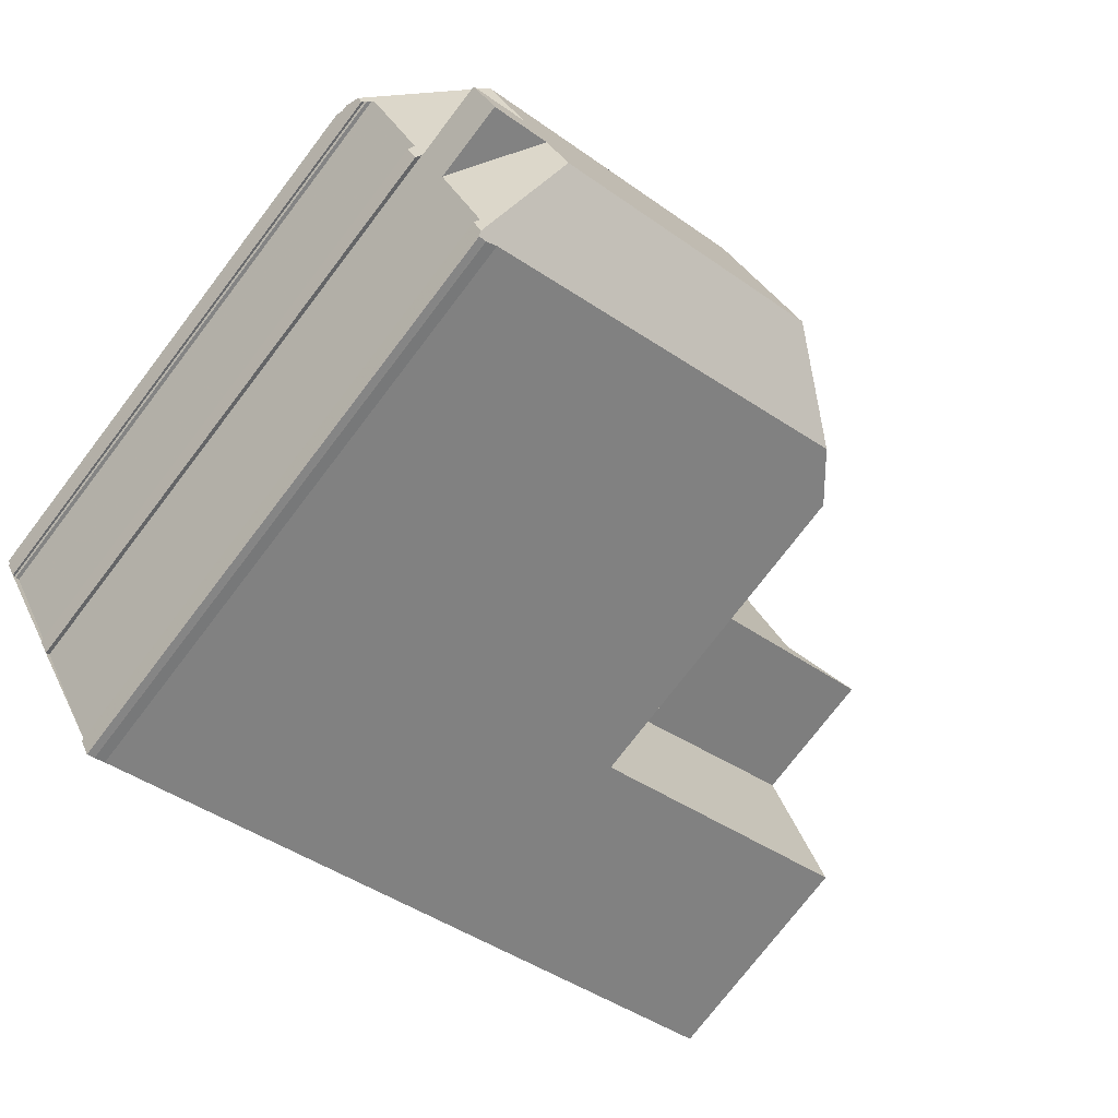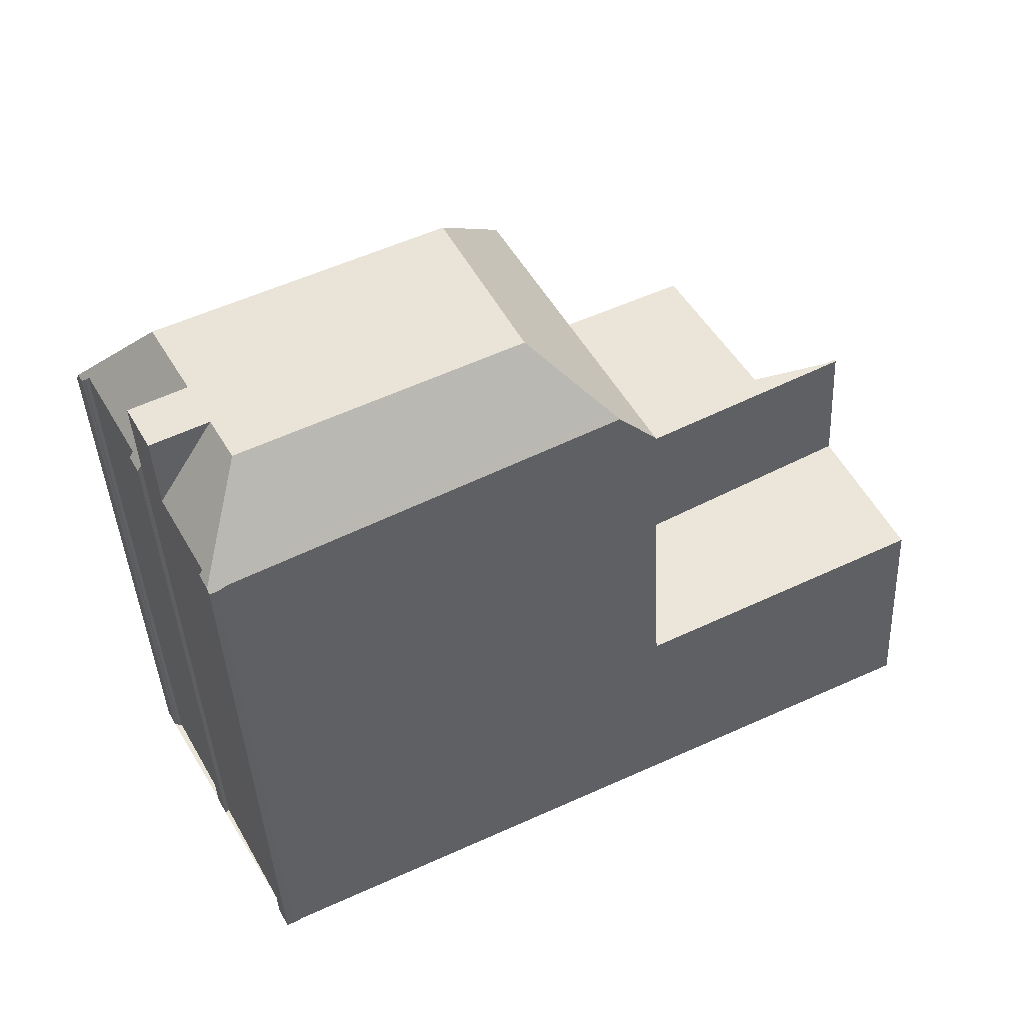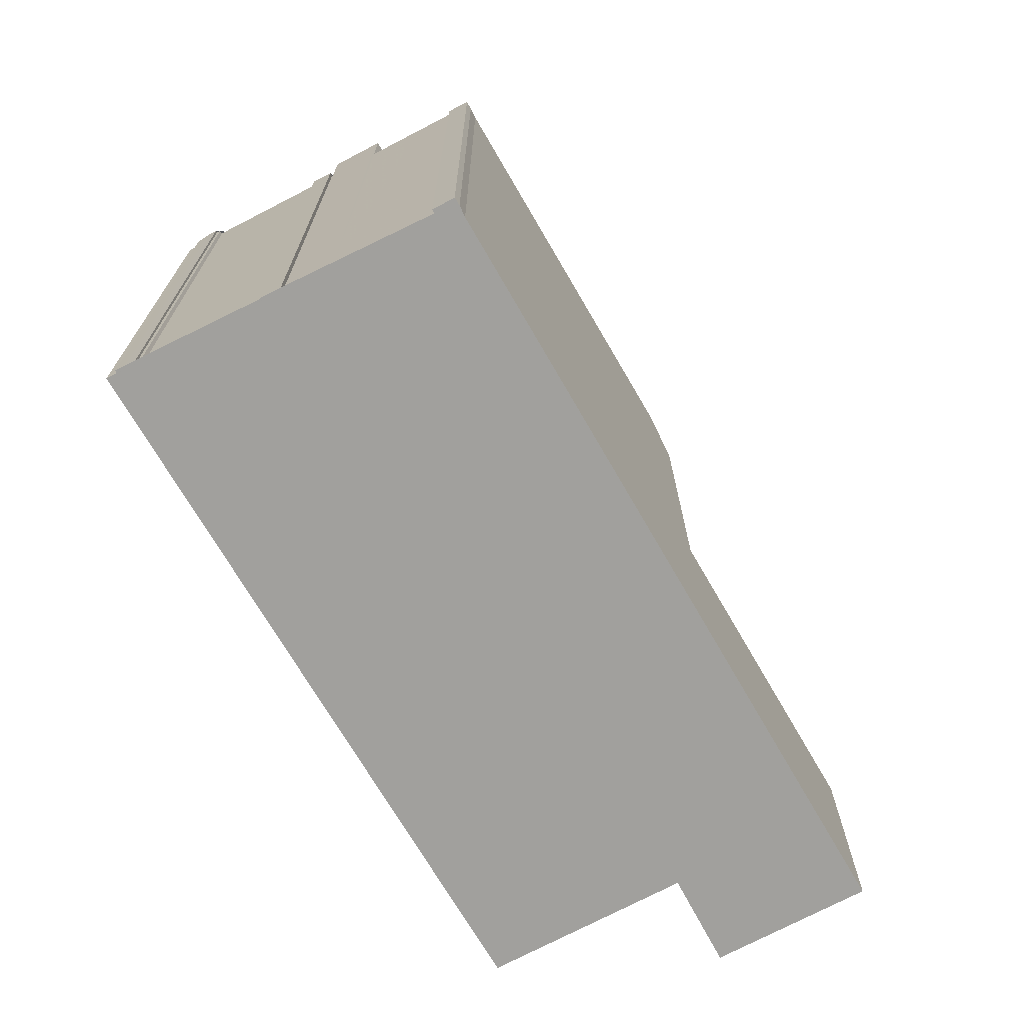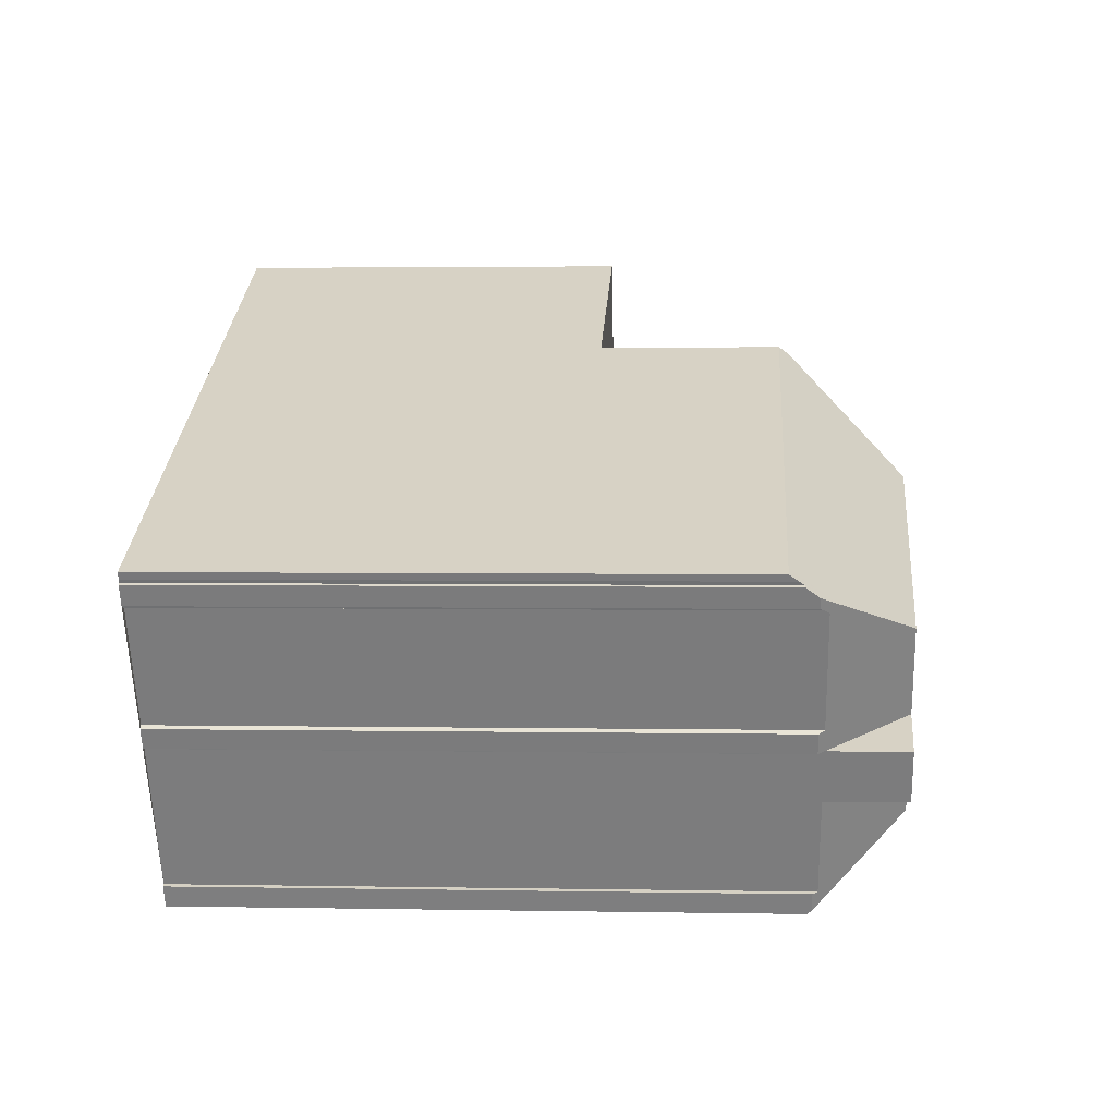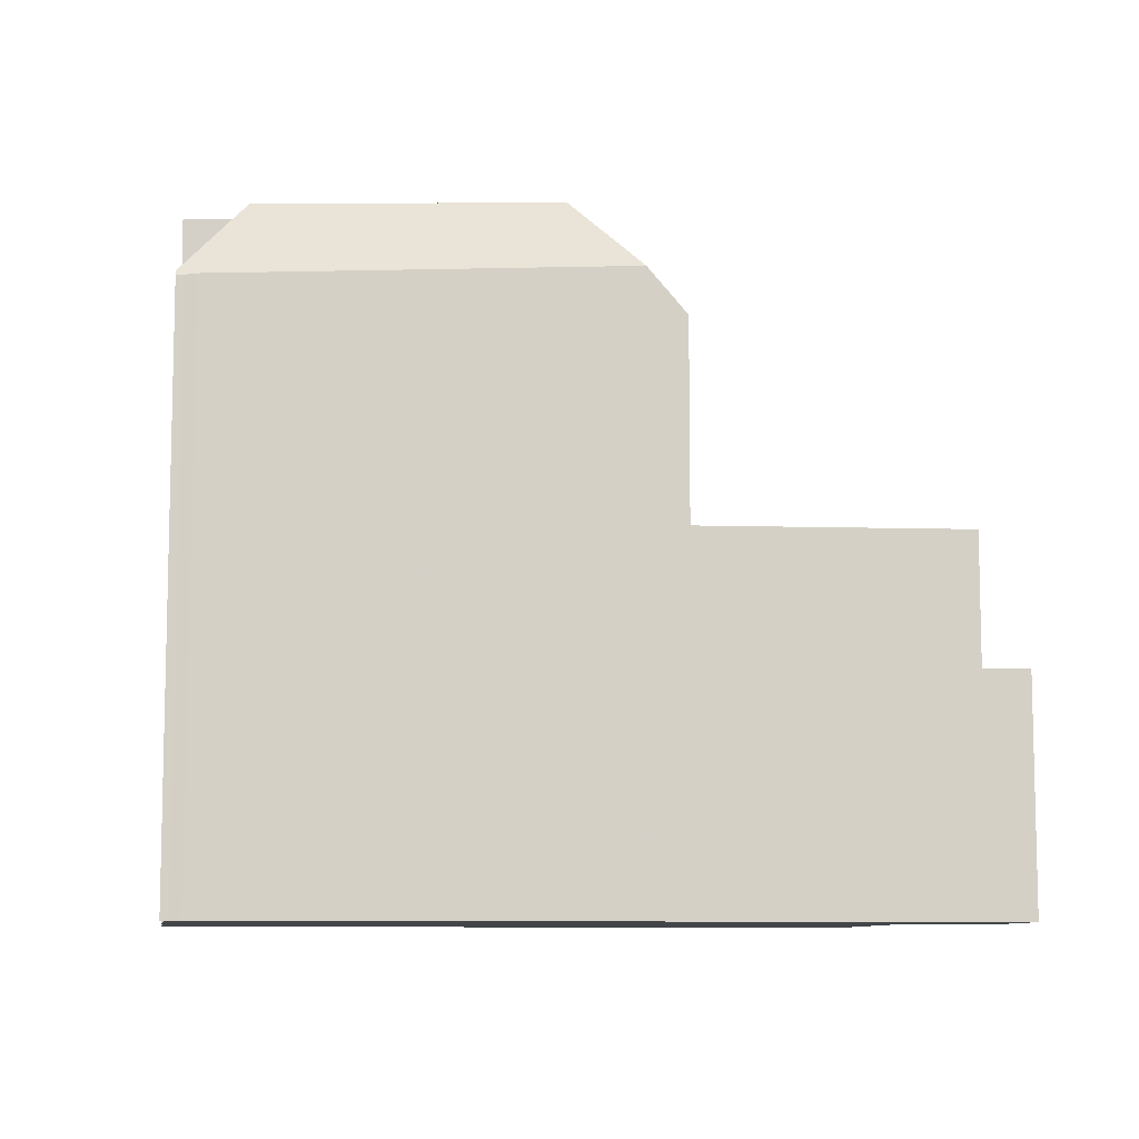
<metadata>
{"format":"obj","ext":"obj","renderer":"f3d","projection":"perspective","resolution":1024,"background":"white","views":[{"elev":-76.5,"azim":-37.5,"up":"+Y"},{"elev":-41.9,"azim":2.9,"up":"+Y"},{"elev":-71.6,"azim":-34.3,"up":"+Z"},{"elev":2.7,"azim":-86.3,"up":"+Y"},{"elev":-8.9,"azim":19.8,"up":"+Z"}]}
</metadata>
<code>
v -242.7 -1348 4.674
v -260.3 -1349 11.58
v -260.3 -1349 11.57
v -260.3 -1349 11.48
v -260.4 -1349 11.3
v -247.6 -1342 7.819
v -245.8 -1346 7.795
v -244.1 -1345 7.815
v -256.6 -1355 11.79
v -256.8 -1355 11.75
v -257 -1355 11.75
v -257.2 -1354 11.85
v -257.1 -1354 11.95
v -258.6 -1352 11.99
v -258.6 -1352 11.87
v -258.9 -1351 11.87
v -258.8 -1351 11.99
v -260 -1349 12.01
v -260 -1349 11.91
v -260.1 -1349 11.9
v -260.1 -1349 11.84
v -250.9 -1350 13.76
v -252.6 -1347 13.78
v -256.4 -1353 13.57
v -258.3 -1350 13.58
v -258.6 -1352 13.53
v -258.1 -1353 13.53
v -245 -1349 4.615
v -246.4 -1346 4.946
v -244.1 -1345 5.014
v -248.4 -1351 4.529
v -252.6 -1347 13.78
v -258.3 -1350 13.58
v -260.2 -1349 11.84
v -251.7 -1344 11.34
v -248.8 -1343 7.806
v -251.6 -1344 7.773
v -249.6 -1348 7.748
v -249.9 -1348 7.751
v -244.1 -1345 7.815
v -248.4 -1351 7.728
v -251.7 -1344 7.772
v -250.9 -1350 13.76
v -256.4 -1353 13.57
v -257 -1355 11.84
v -249.1 -1351 12.17
v -252.6 -1347 13.78
v -250.9 -1350 13.76
v -244.9 -1346 4.99
v -249.1 -1351 12.17
v -243.3 -1348 4.657
v -247 -1347 7.779
v -251.6 -1345 11.55
v -248.4 -1351 11.24
v -256.4 -1353 13.57
v -257 -1355 11.84
v -260.2 -1349 11.84
v -258.3 -1350 13.58
v -257.4 -1351 13.57
v -258.6 -1352 11.99
v -256.9 -1352 13.57
v -258.1 -1353 11.97
v -246.4 -1346 7.787
v -246.4 -1346 6.949
v -246.4 -1346 4.946
v -248.3 -1343 7.812
v -252 -1346 12.5
v -252 -1346 12.5
v -251.3 -1345 11.52
v -259.5 -1349 12.47
v -247.8 -1344 7.806
v -247.2 -1343 7.814
v -251.1 -1345 7.767
v -248.4 -1344 7.8
v -259.5 -1349 12.47
v -259.9 -1349 12.01
v -251.3 -1345 7.766
v -251.9 -1346 12.37
v -252 -1345 12.38
v -249.1 -1351 12.1
v -252 -1345 12.38
v -252.4 -1345 11.34
v -244.9 -1346 4.99
v -249.7 -1348 11.37
v -246.4 -1346 7.787
v -244.1 -1345 7.815
v -250.4 -1349 12.22
v -247 -1347 7.779
v -249.7 -1348 4.845
v -251.5 -1349 13.77
v -257 -1352 13.57
v -258.1 -1353 13.53
v -244.1 -1345 5.014
v -249.7 -1348 7.746
v -251.5 -1349 13.77
v -250.7 -1348 12.25
v -251.9 -1349 13.77
v -257.4 -1351 13.57
v -258.6 -1352 13.53
v -251.9 -1349 13.77
v -250 -1348 11.4
v -246.6 -1346 7.79
v -246 -1346 7.797
v -247.2 -1346 7.782
v -258.7 -1352 11.87
v -258.6 -1352 11.9
v -258.6 -1352 11.99
v -257.4 -1351 13.57
v -250 -1348 7.749
v -257 -1355 11.78
v -249.1 -1351 12.18
v -248.4 -1351 11.24
v -248.4 -1351 4.53
v -245 -1349 4.616
v -248.4 -1351 7.728
v -249.1 -1351 12.18
v -243.3 -1348 4.658
v -249.1 -1351 12.1
v -242.7 -1348 4.675
v -248.2 -1351 4.535
v -248.2 -1351 4.534
v -249.6 -1348 4.849
v -249.6 -1348 7.748
v -249.6 -1348 4.849
v -249.7 -1348 7.746
v -251.6 -1345 11.55
v -251.7 -1344 11.34
v -249.7 -1348 4.845
v -251.3 -1345 11.52
v -251.6 -1345 11.55
v -250 -1348 11.4
v -248.4 -1351 4.529
v -248.4 -1351 4.53
v -249.7 -1348 4.845
v -249.7 -1348 7.746
v -250 -1348 7.749
v -251.3 -1345 7.766
v -251.7 -1344 7.772
v -248.4 -1351 11.24
v -248.4 -1351 11.24
v -249.7 -1348 11.37
v -245.8 -1348 4.812
v -249 -1349 4.716
v -256.4 -1353 13.5
v -249.2 -1349 11.32
v -256.4 -1353 13.5
v -249.2 -1349 4.71
v -257.5 -1354 11.96
v -249.2 -1349 7.738
v -249.2 -1349 4.71
v -249.2 -1349 11.32
v -249.8 -1350 12.17
v -255.4 -1353 13.6
v -251 -1350 13.76
v -255.4 -1353 13.6
v -251 -1350 13.76
v -244.3 -1347 4.858
v -243.5 -1346 4.88
v -242.7 -1348 4.674
v -243.5 -1346 4.88
v -244.1 -1345 5.014
v -244.1 -1345 7.815
v -244.1 -1345 5.014
v -244.1 -1345 7.815
v -244.1 -1345 7.815
v -242.7 -1348 4.673
v -250 -1350 12.36
v -249.2 -1351 12.27
v -252.1 -1346 12.63
v -249.2 -1351 12.18
v -249.2 -1351 12.17
v -252.1 -1346 12.5
v -252.6 -1345 11.34
v -249.2 -1351 12.27
v -252.1 -1346 12.63
v -250.8 -1348 12.47
v -250.5 -1349 12.43
v -246.1 -1347 4.877
v -249.3 -1349 4.798
v -243.8 -1346 4.934
v -244.5 -1346 4.915
v -250.2 -1349 12.2
v -250.3 -1349 12.41
v -256.9 -1352 13.57
v -249.5 -1349 4.794
v -249.5 -1349 11.35
v -249.5 -1349 11.35
v -249.5 -1349 4.794
v -258.1 -1353 11.97
v -249.5 -1349 7.743
v -251.4 -1350 13.77
v -256.9 -1352 13.57
v -258.1 -1353 13.53
v -251.4 -1350 13.77
v -243.7 -1346 4.934
v -258 -1353 13.53
v -258.5 -1352 12.09
v -258 -1353 12.06
v -260.2 -1348 11.3
v -259.9 -1349 12.16
v -258 -1353 12.06
v -256.9 -1355 12.01
v -256.8 -1355 11.75
v -256.9 -1355 11.79
v -259.9 -1349 12.16
v -258.5 -1352 13.54
v -258.5 -1352 13.54
v -258 -1353 13.53
v -257.5 -1354 12.04
v -256.9 -1355 12.01
v -259.7 -1349 12.16
v -258 -1353 13.53
v -258.5 -1352 12.09
v -242.7 -1348 4.673
v -242.7 -1348 4.674
v -242.7 -1348 0
v -242.7 -1348 0
v -260.3 -1349 11.57
v -260.3 -1349 11.58
v -260.3 -1349 1.776e-15
v -260.3 -1349 0
v -260.3 -1349 11.48
v -260.3 -1349 11.57
v -260.3 -1349 0
v -260.3 -1349 1.776e-15
v -260.4 -1349 11.3
v -260.3 -1349 11.48
v -260.3 -1349 1.776e-15
v -260.4 -1349 1.776e-15
v -260.2 -1348 11.3
v -260.4 -1349 11.3
v -260.4 -1349 1.776e-15
v -260.2 -1348 0
v -247.2 -1343 7.814
v -247.6 -1342 7.819
v -247.6 -1342 0
v -247.2 -1343 0
v -244.1 -1345 7.815
v -245.8 -1346 7.795
v -245.8 -1346 -8.882e-16
v -244.1 -1345 0
v -244.1 -1345 7.815
v -244.1 -1345 7.815
v -244.1 -1345 -8.882e-16
v -244.1 -1345 -8.882e-16
v -256.8 -1355 11.75
v -256.6 -1355 11.79
v -256.6 -1355 0
v -256.8 -1355 0
v -256.8 -1355 11.75
v -256.8 -1355 11.75
v -256.8 -1355 0
v -256.8 -1355 -1.776e-15
v -257 -1355 11.78
v -257 -1355 11.75
v -257 -1355 0
v -257 -1355 0
v -257.1 -1354 11.95
v -257.2 -1354 11.85
v -257.2 -1354 0
v -257.1 -1354 -1.776e-15
v -257.5 -1354 11.96
v -257.1 -1354 11.95
v -257.1 -1354 -1.776e-15
v -257.5 -1354 0
v -258.6 -1352 11.9
v -258.6 -1352 11.99
v -258.6 -1352 0
v -258.6 -1352 -1.776e-15
v -258.7 -1352 11.87
v -258.6 -1352 11.87
v -258.6 -1352 -1.776e-15
v -258.7 -1352 0
v -258.8 -1351 11.99
v -258.9 -1351 11.87
v -258.9 -1351 0
v -258.8 -1351 0
v -259.9 -1349 12.01
v -258.8 -1351 11.99
v -258.8 -1351 0
v -259.9 -1349 0
v -260 -1349 11.91
v -260 -1349 12.01
v -260 -1349 0
v -260 -1349 0
v -260.1 -1349 11.9
v -260 -1349 11.91
v -260 -1349 0
v -260.1 -1349 1.776e-15
v -260.1 -1349 11.84
v -260.1 -1349 11.9
v -260.1 -1349 1.776e-15
v -260.1 -1349 0
v -260.2 -1349 11.84
v -260.1 -1349 11.84
v -260.1 -1349 0
v -260.2 -1349 0
v -248.2 -1351 4.534
v -245 -1349 4.615
v -245 -1349 0
v -248.2 -1351 8.882e-16
v -248.3 -1343 7.812
v -248.8 -1343 7.806
v -248.8 -1343 8.882e-16
v -248.3 -1343 0
v -248.8 -1343 7.806
v -251.6 -1344 7.773
v -251.6 -1344 8.882e-16
v -248.8 -1343 8.882e-16
v -257.2 -1354 11.85
v -257 -1355 11.84
v -257 -1355 0
v -257.2 -1354 0
v -249.2 -1351 12.17
v -249.1 -1351 12.17
v -249.1 -1351 -1.776e-15
v -249.2 -1351 0
v -245 -1349 4.615
v -243.3 -1348 4.657
v -243.3 -1348 0
v -245 -1349 0
v -260.3 -1349 11.58
v -260.2 -1349 11.84
v -260.2 -1349 0
v -260.3 -1349 1.776e-15
v -247.6 -1342 7.819
v -248.3 -1343 7.812
v -248.3 -1343 0
v -247.6 -1342 0
v -246 -1346 7.797
v -247.2 -1343 7.814
v -247.2 -1343 0
v -246 -1346 8.882e-16
v -260 -1349 12.01
v -259.9 -1349 12.01
v -259.9 -1349 0
v -260 -1349 0
v -249.1 -1351 12.17
v -249.1 -1351 12.1
v -249.1 -1351 0
v -249.1 -1351 -1.776e-15
v -251.7 -1344 11.34
v -252.4 -1345 11.34
v -252.4 -1345 1.776e-15
v -251.7 -1344 0
v -258.6 -1352 13.53
v -258.1 -1353 13.53
v -258.1 -1353 -1.776e-15
v -258.6 -1352 0
v -243.7 -1346 4.934
v -244.1 -1345 5.014
v -244.1 -1345 0
v -243.7 -1346 0
v -245.8 -1346 7.795
v -246 -1346 7.797
v -246 -1346 8.882e-16
v -245.8 -1346 -8.882e-16
v -258.9 -1351 11.87
v -258.7 -1352 11.87
v -258.7 -1352 0
v -258.9 -1351 0
v -258.6 -1352 11.87
v -258.6 -1352 11.9
v -258.6 -1352 -1.776e-15
v -258.6 -1352 -1.776e-15
v -258.6 -1352 11.99
v -258.6 -1352 11.99
v -258.6 -1352 -1.776e-15
v -258.6 -1352 0
v -257 -1355 11.84
v -257 -1355 11.78
v -257 -1355 0
v -257 -1355 0
v -242.7 -1348 4.674
v -242.7 -1348 4.675
v -242.7 -1348 0
v -242.7 -1348 0
v -248.4 -1351 4.529
v -248.2 -1351 4.534
v -248.2 -1351 8.882e-16
v -248.4 -1351 0
v -251.6 -1344 7.773
v -251.7 -1344 7.772
v -251.7 -1344 -8.882e-16
v -251.6 -1344 8.882e-16
v -249.1 -1351 12.1
v -248.4 -1351 11.24
v -248.4 -1351 0
v -249.1 -1351 0
v -258.1 -1353 11.97
v -257.5 -1354 11.96
v -257.5 -1354 0
v -258.1 -1353 0
v -242.7 -1348 4.675
v -243.5 -1346 4.88
v -243.5 -1346 0
v -242.7 -1348 0
v -244.1 -1345 7.815
v -244.1 -1345 7.815
v -244.1 -1345 0
v -244.1 -1345 -8.882e-16
v -243.3 -1348 4.657
v -242.7 -1348 4.673
v -242.7 -1348 0
v -243.3 -1348 0
v -256.6 -1355 11.79
v -249.2 -1351 12.17
v -249.2 -1351 0
v -256.6 -1355 0
v -252.4 -1345 11.34
v -252.6 -1345 11.34
v -252.6 -1345 0
v -252.4 -1345 1.776e-15
v -258.1 -1353 13.53
v -258.1 -1353 13.53
v -258.1 -1353 -1.776e-15
v -258.1 -1353 -1.776e-15
v -243.5 -1346 4.88
v -243.7 -1346 4.934
v -243.7 -1346 0
v -243.5 -1346 0
v -252.6 -1345 11.34
v -260.2 -1348 11.3
v -260.2 -1348 0
v -252.6 -1345 0
v -257 -1355 11.75
v -256.8 -1355 11.75
v -256.8 -1355 -1.776e-15
v -257 -1355 0
v -257.2 -1354 0
v -257.1 -1354 0
v -258.6 -1352 0
v -258.6 -1352 0
v -258.9 -1351 0
v -258.8 -1351 0
v -260 -1349 0
v -260 -1349 0
v -260.1 -1349 0
v -260.1 -1349 0
v -260.3 -1349 0
v -260.3 -1349 0
v -260.3 -1349 0
v -260.4 -1349 0
v -247.6 -1342 0
v -245.8 -1346 0
v -244.1 -1345 0
v -242.7 -1348 0
v -256.6 -1355 0
v -256.8 -1355 0
v -257 -1355 0
f 98 25 23 97
f 133 120 121 132
f 197 60 26 207
f 198 62 27 208
f 202 45 12 13 148 209
f 145 112 115 149
f 149 115 113 147
f 204 170 171 9 10 203
f 64 52 63
f 172 68 169
f 161 49 64 63 162
f 64 49 65
f 173 82 81 68 172
f 71 66 6 72
f 73 37 36 74
f 211 76 18 19 20 21 34 205
f 77 42 35 53 69
f 74 36 66 71
f 78 67 79
f 176 100 32 175
f 123 52 64 65 124
f 117 51 28 114
f 164 85 102 103 7 165
f 104 88 38 39
f 192 91 90 191
f 212 91 192 196
f 159 119 1 166
f 106 15 105
f 101 84 94 109
f 102 85 88 104
f 118 80 46 116
f 97 90 91 98
f 206 98 91 212
f 177 95 100 176
f 102 71 72 103
f 39 73 74 104
f 213 107 14 106 105 16 17 76 211
f 109 77 69 101
f 104 74 71 102
f 146 55 153
f 185 134 122 179
f 112 54 41 115
f 115 41 31 113
f 178 29 83 181
f 180 163 93 195
f 194 95 177 183
f 120 114 28 121
f 126 81 82 127
f 179 122 29 178
f 125 123 124 128
f 129 78 79 130
f 131 96 78 129
f 136 39 38 135
f 137 73 39 136
f 138 37 73 137
f 139 80 118 140
f 141 87 96 131
f 182 87 141 186
f 142 114 120 143
f 209 148 189 201
f 187 145 149 190
f 190 149 147 188
f 151 140 118 152
f 154 22 155
f 210 146 153 48 174 170 204
f 143 120 133 150
f 157 117 114 142
f 160 158 119 159
f 168 43 156 167
f 159 117 157 160
f 162 40 30 161
f 165 8 86 164
f 166 51 117 159
f 181 83 163 180
f 167 152 118 116 168
f 170 111 50 171
f 169 47 58 70 172
f 200 57 2 3 4 5 199
f 174 111 170
f 175 67 78 96 176
f 176 96 87 177
f 183 177 87 182
f 178 142 143 179
f 180 160 157 181
f 182 152 167 183
f 186 151 152 182
f 190 94 84 187
f 188 89 94 190
f 191 154 155 24 192
f 179 143 150 185
f 181 157 142 178
f 195 158 160 180
f 183 167 156 194
f 199 173 172 70 200
f 203 11 110 204
f 207 59 197
f 208 61 198
f 209 144 202
f 201 184 44 144 209
f 204 110 56 210
f 205 75 211
f 196 193 92 212
f 212 92 99 206
f 211 75 33 108 213
f 215 216 217 214
f 219 220 221 218
f 223 224 225 222
f 227 228 229 226
f 231 232 233 230
f 235 236 237 234
f 239 240 241 238
f 243 244 245 242
f 247 248 249 246
f 251 252 253 250
f 255 256 257 254
f 259 260 261 258
f 263 264 265 262
f 267 268 269 266
f 271 272 273 270
f 275 276 277 274
f 279 280 281 278
f 283 284 285 282
f 287 288 289 286
f 291 292 293 290
f 295 296 297 294
f 299 300 301 298
f 303 304 305 302
f 307 308 309 306
f 311 312 313 310
f 315 316 317 314
f 319 320 321 318
f 323 324 325 322
f 327 328 329 326
f 331 332 333 330
f 335 336 337 334
f 339 340 341 338
f 343 344 345 342
f 347 348 349 346
f 351 352 353 350
f 355 356 357 354
f 359 360 361 358
f 363 364 365 362
f 367 368 369 366
f 371 372 373 370
f 375 376 377 374
f 379 380 381 378
f 383 384 385 382
f 387 388 389 386
f 391 392 393 390
f 395 396 397 394
f 399 400 401 398
f 403 404 405 402
f 407 408 409 406
f 411 412 413 410
f 415 416 417 414
f 419 420 421 418
f 423 424 425 422
f 427 428 429 426
f 431 432 433 434 435 436 437 438 439 440 441 442 443 444 445 446 447 448 449 450 430

</code>
